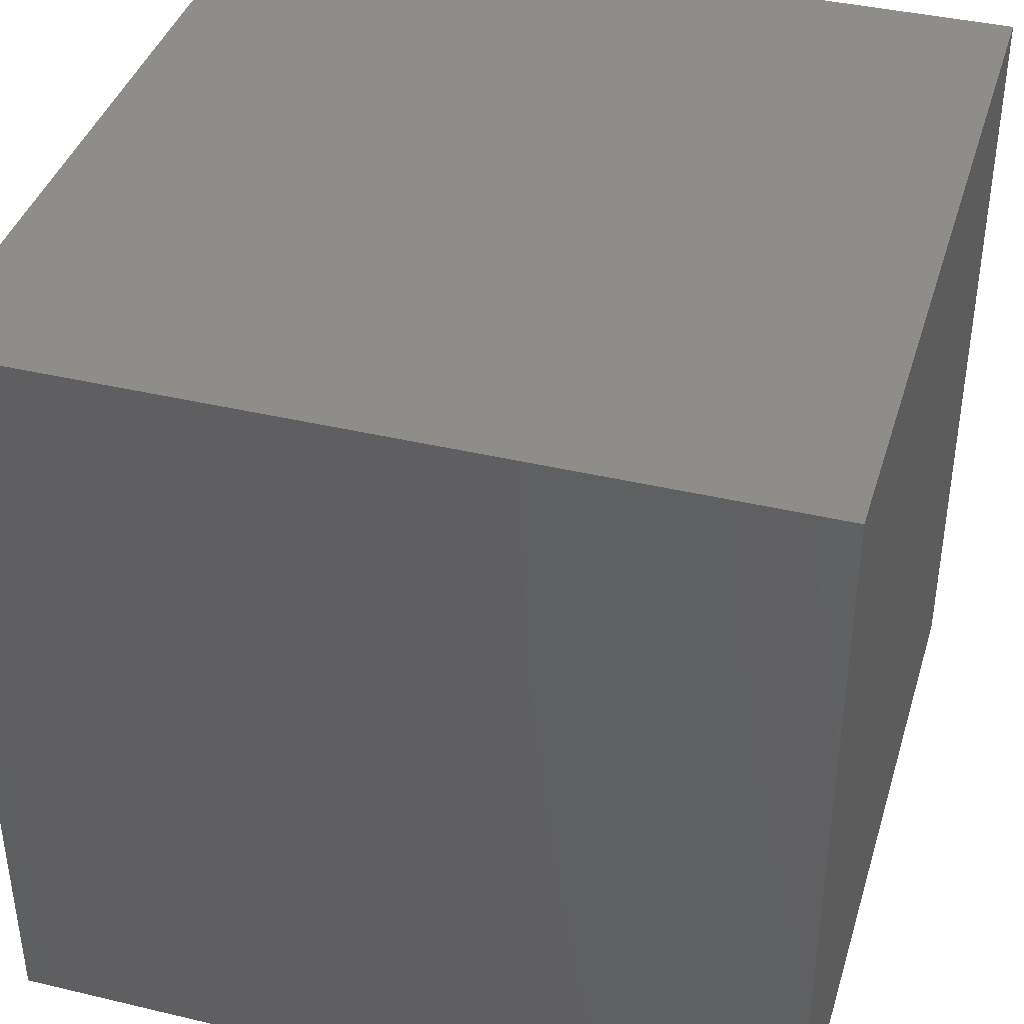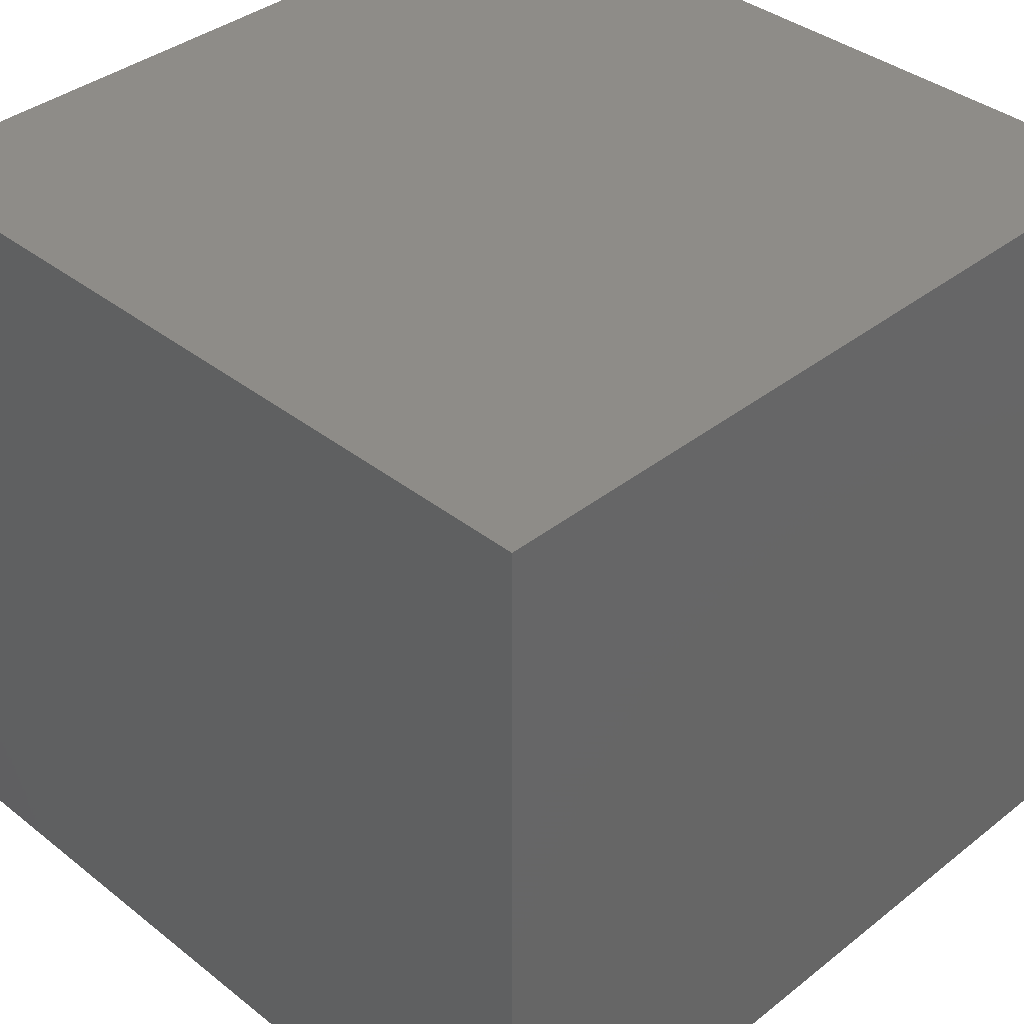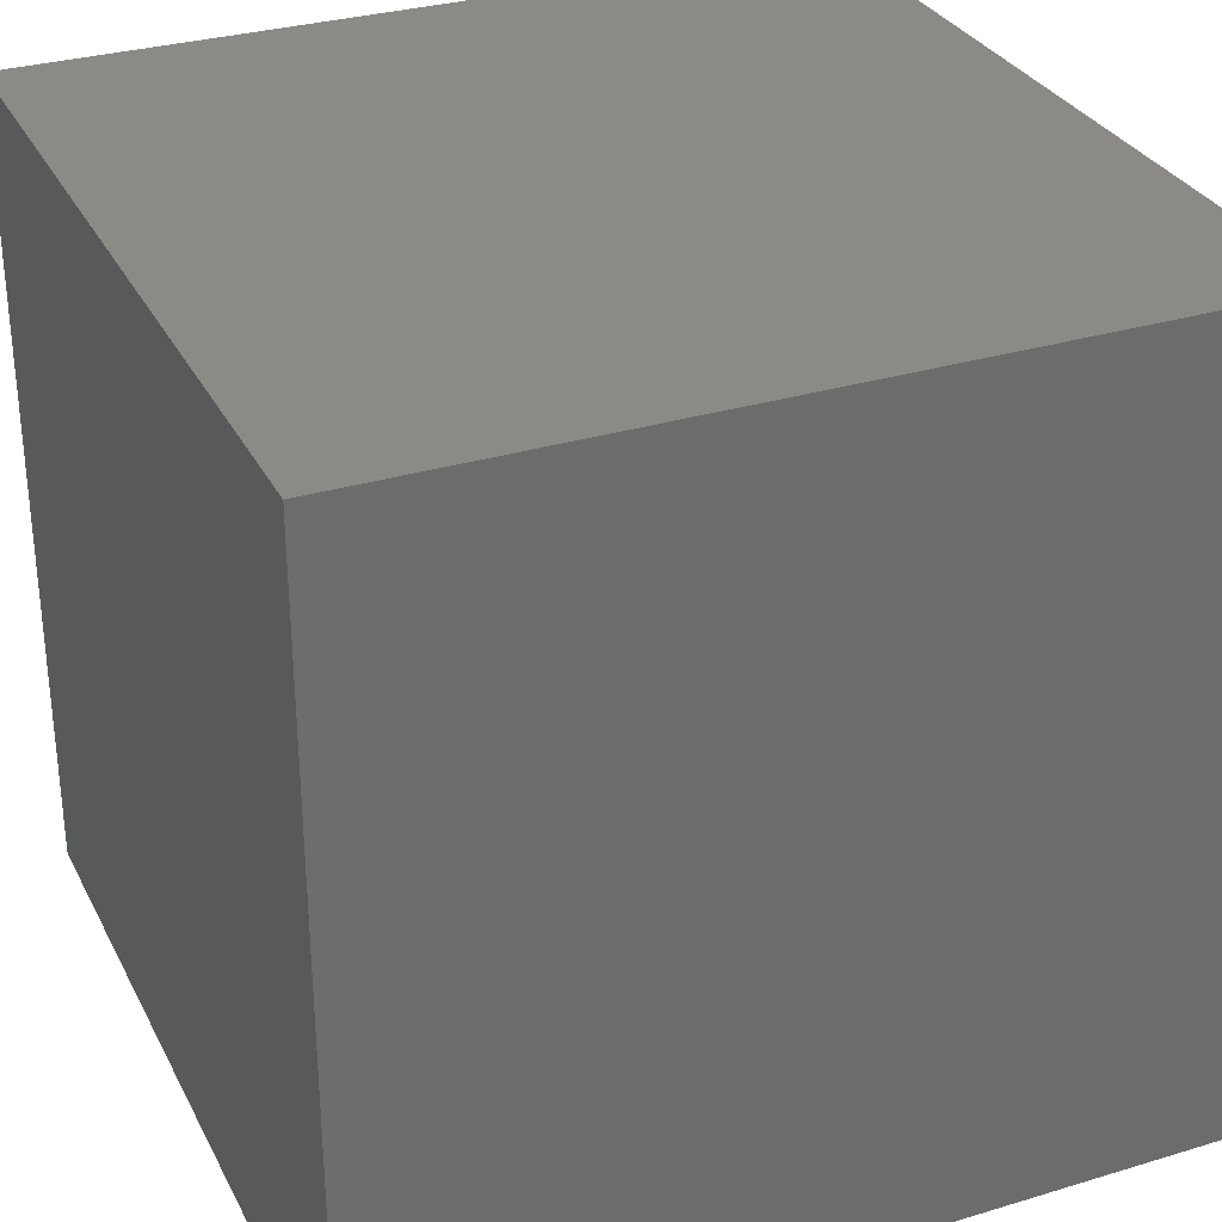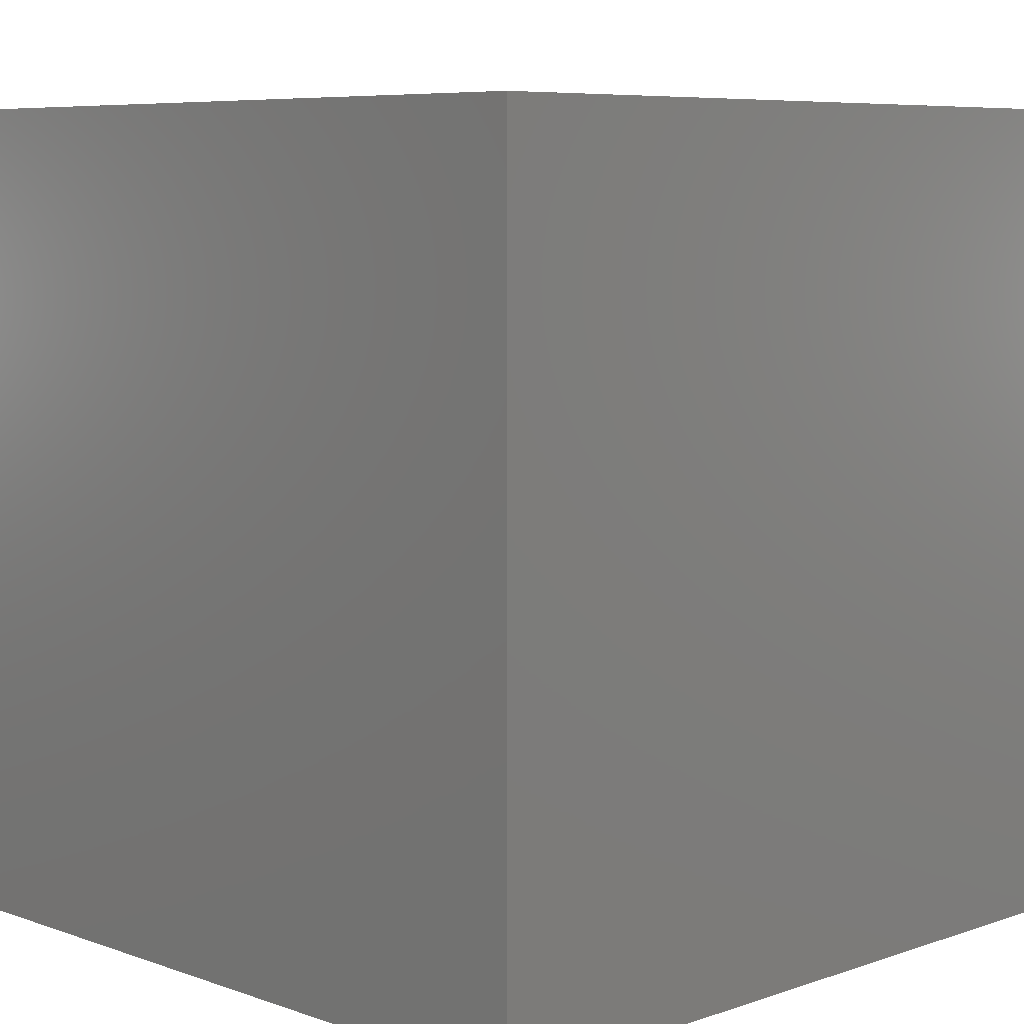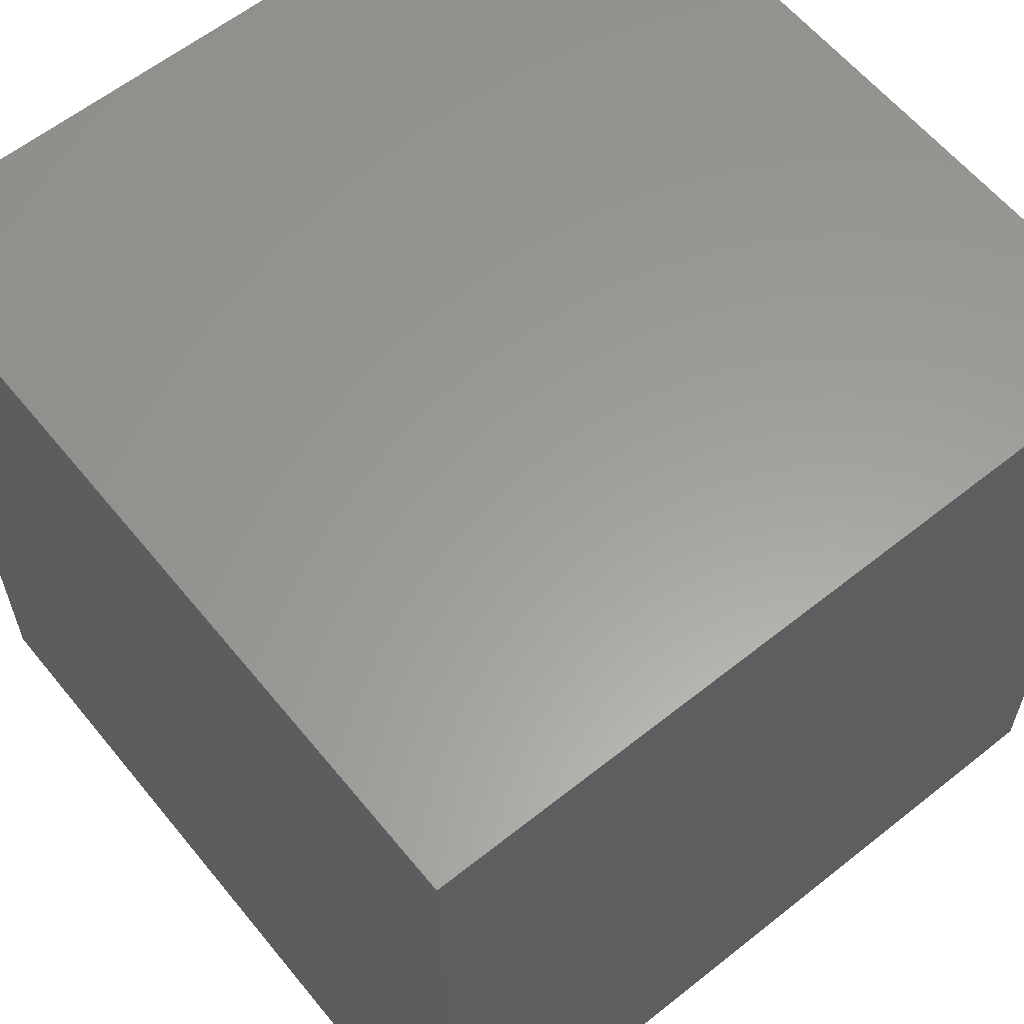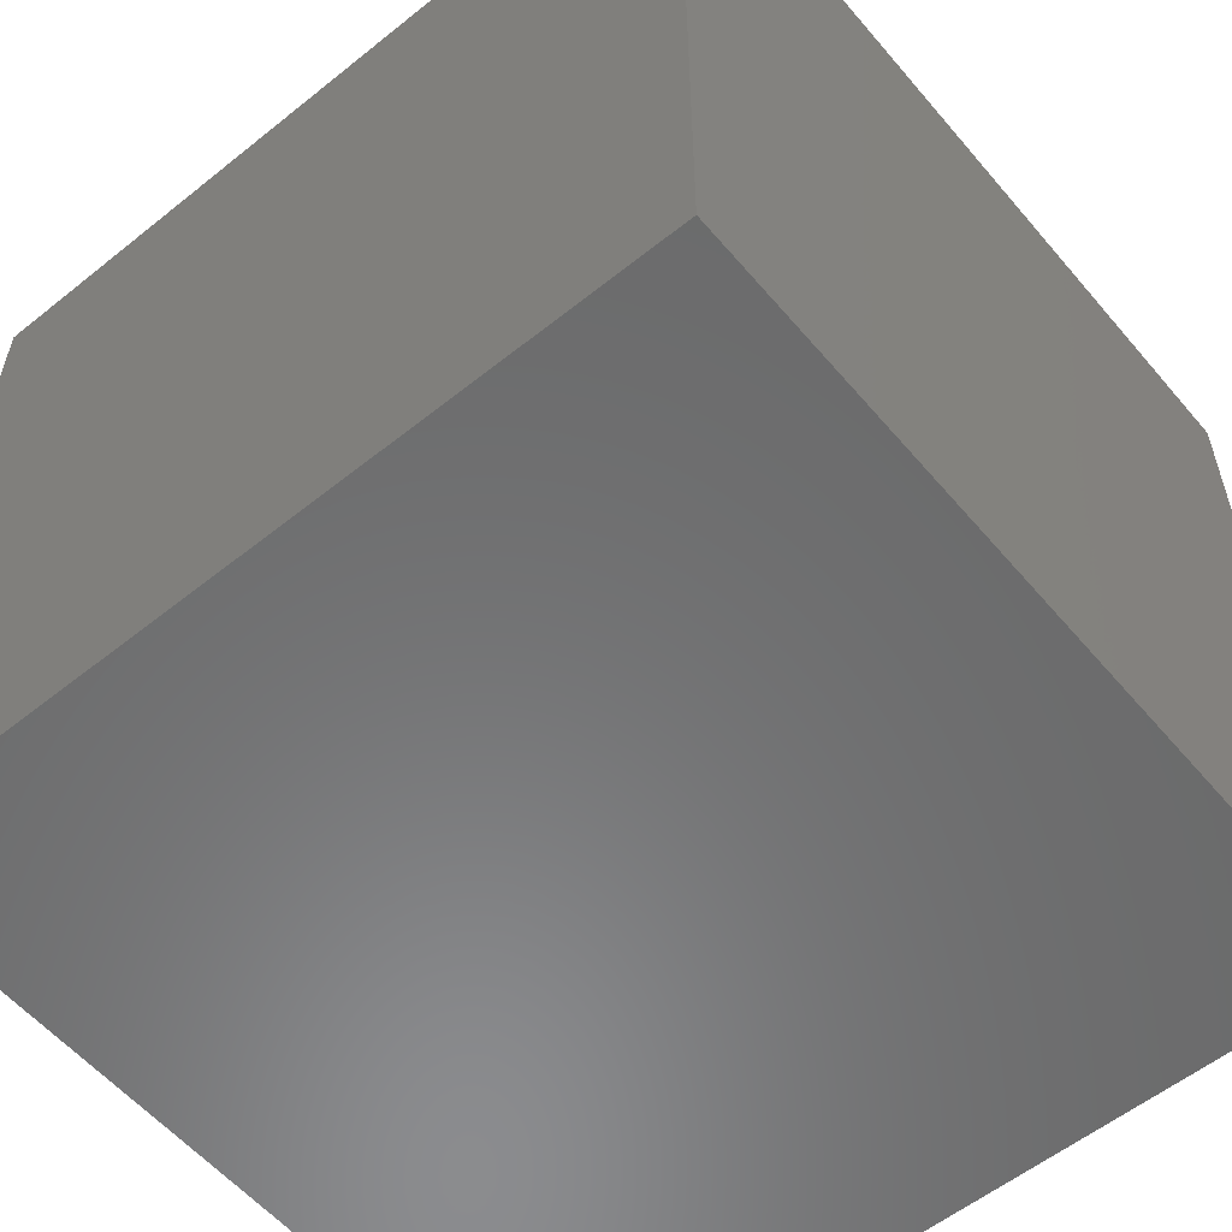
<metadata>
{"format":"stl","ext":"stl","renderer":"f3d","projection":"perspective","resolution":1024,"background":"white","views":[{"elev":39.7,"azim":16.4,"up":"+Z"},{"elev":37.8,"azim":-135.0,"up":"+Z"},{"elev":31.1,"azim":156.7,"up":"+Z"},{"elev":7.0,"azim":-44.6,"up":"+Y"},{"elev":60.5,"azim":50.9,"up":"+Z"},{"elev":-57.1,"azim":-140.2,"up":"+Y"}]}
</metadata>
<code>
# stl→obj: 8 verts, 12 faces
v 0 -0.0025 -0.0025
v 0 -0.0025 0.0025
v 0 0.0025 -0.0025
v 0 0.0025 0.0025
v 0.005 -0.0025 0.0025
v 0.005 -0.0025 -0.0025
v 0.005 0.0025 0.0025
v 0.005 0.0025 -0.0025
f 1 2 3
f 2 4 3
f 5 6 7
f 6 8 7
f 8 6 3
f 6 1 3
f 6 5 1
f 5 2 1
f 7 8 4
f 8 3 4
f 5 7 2
f 7 4 2

</code>
